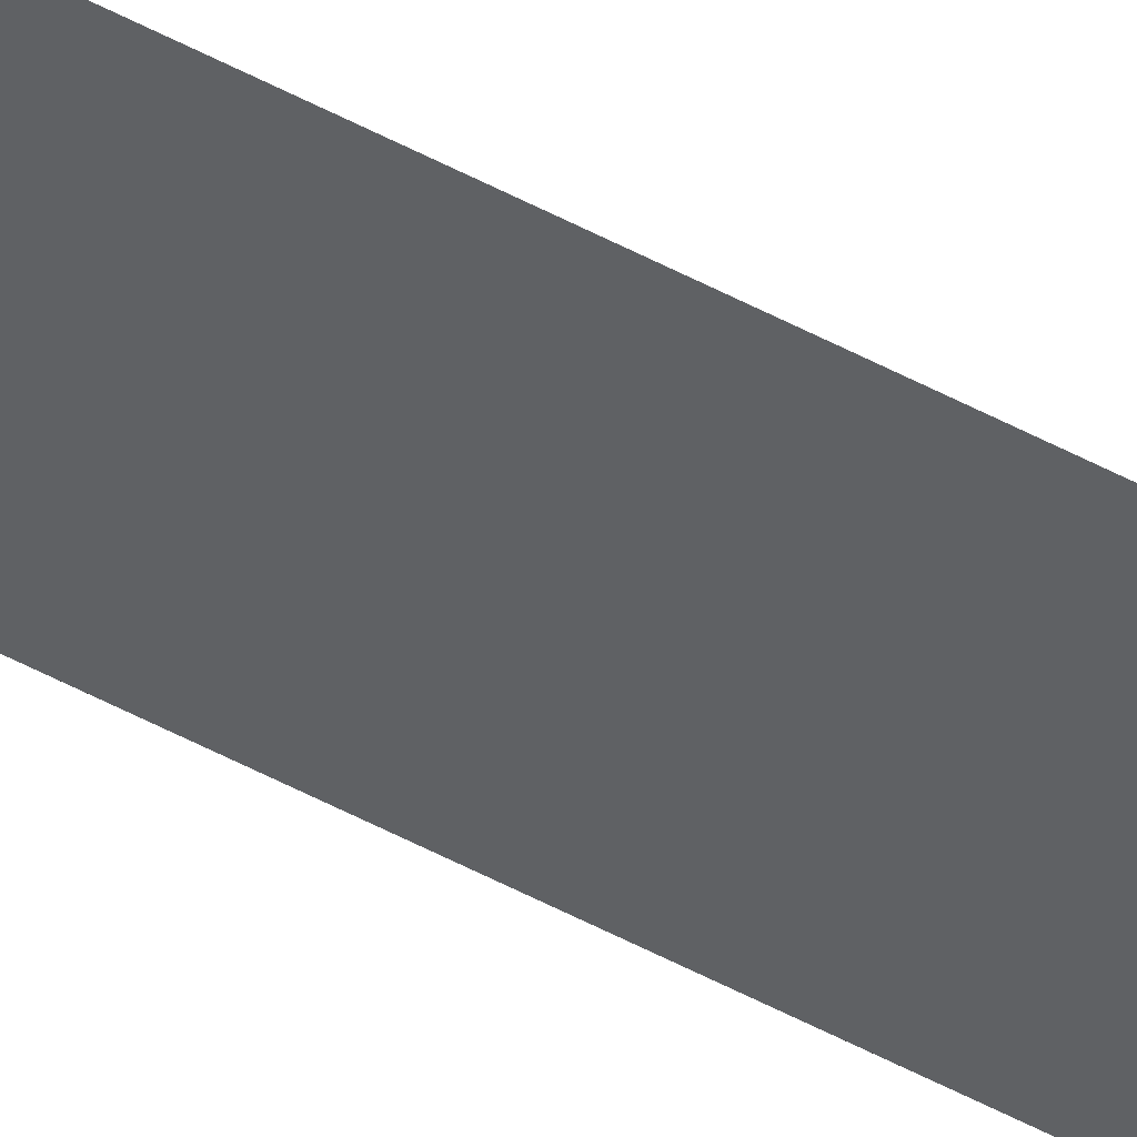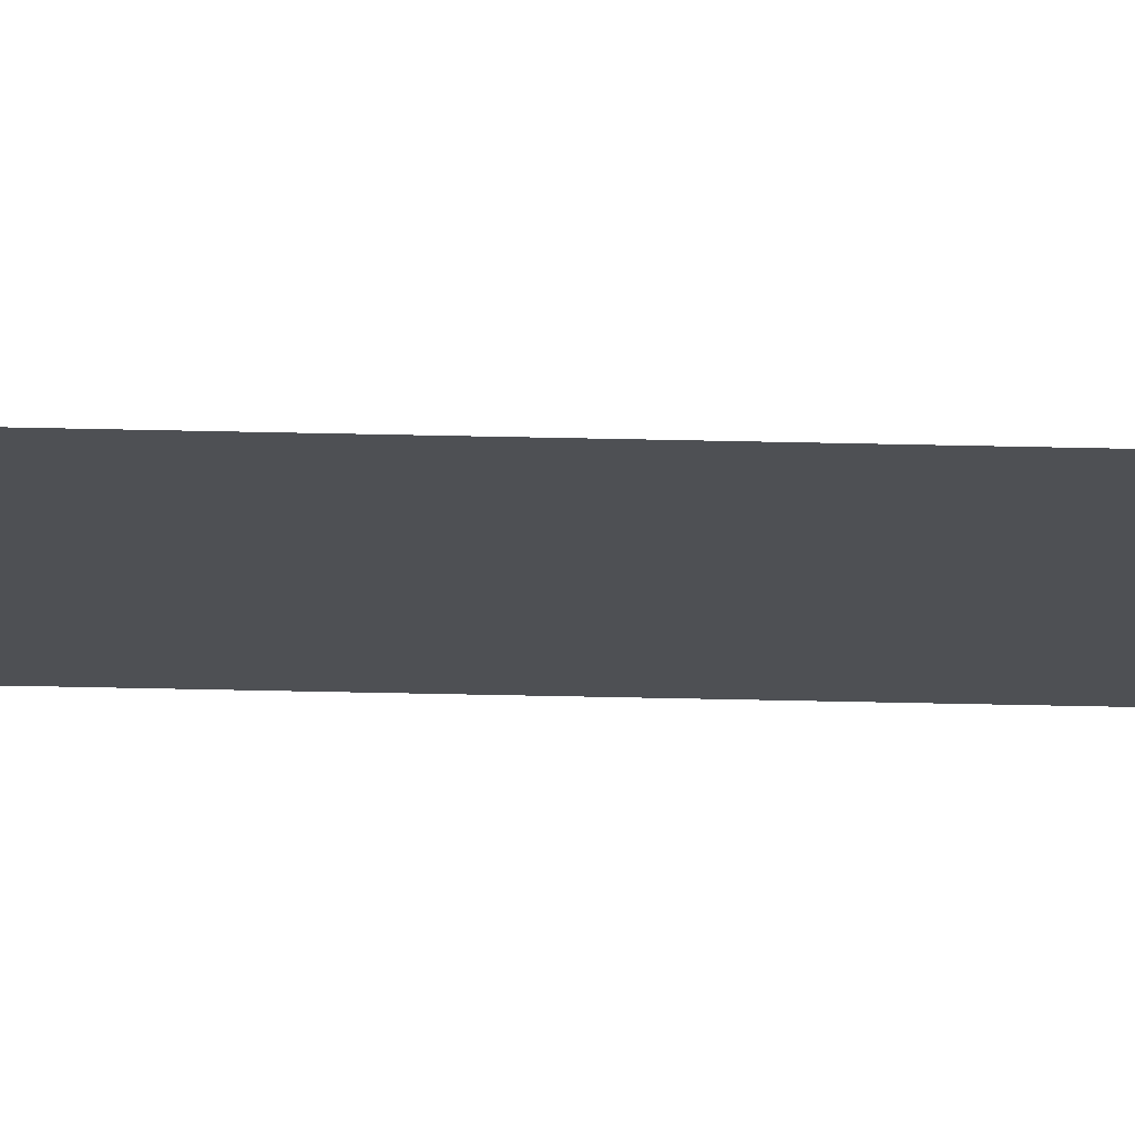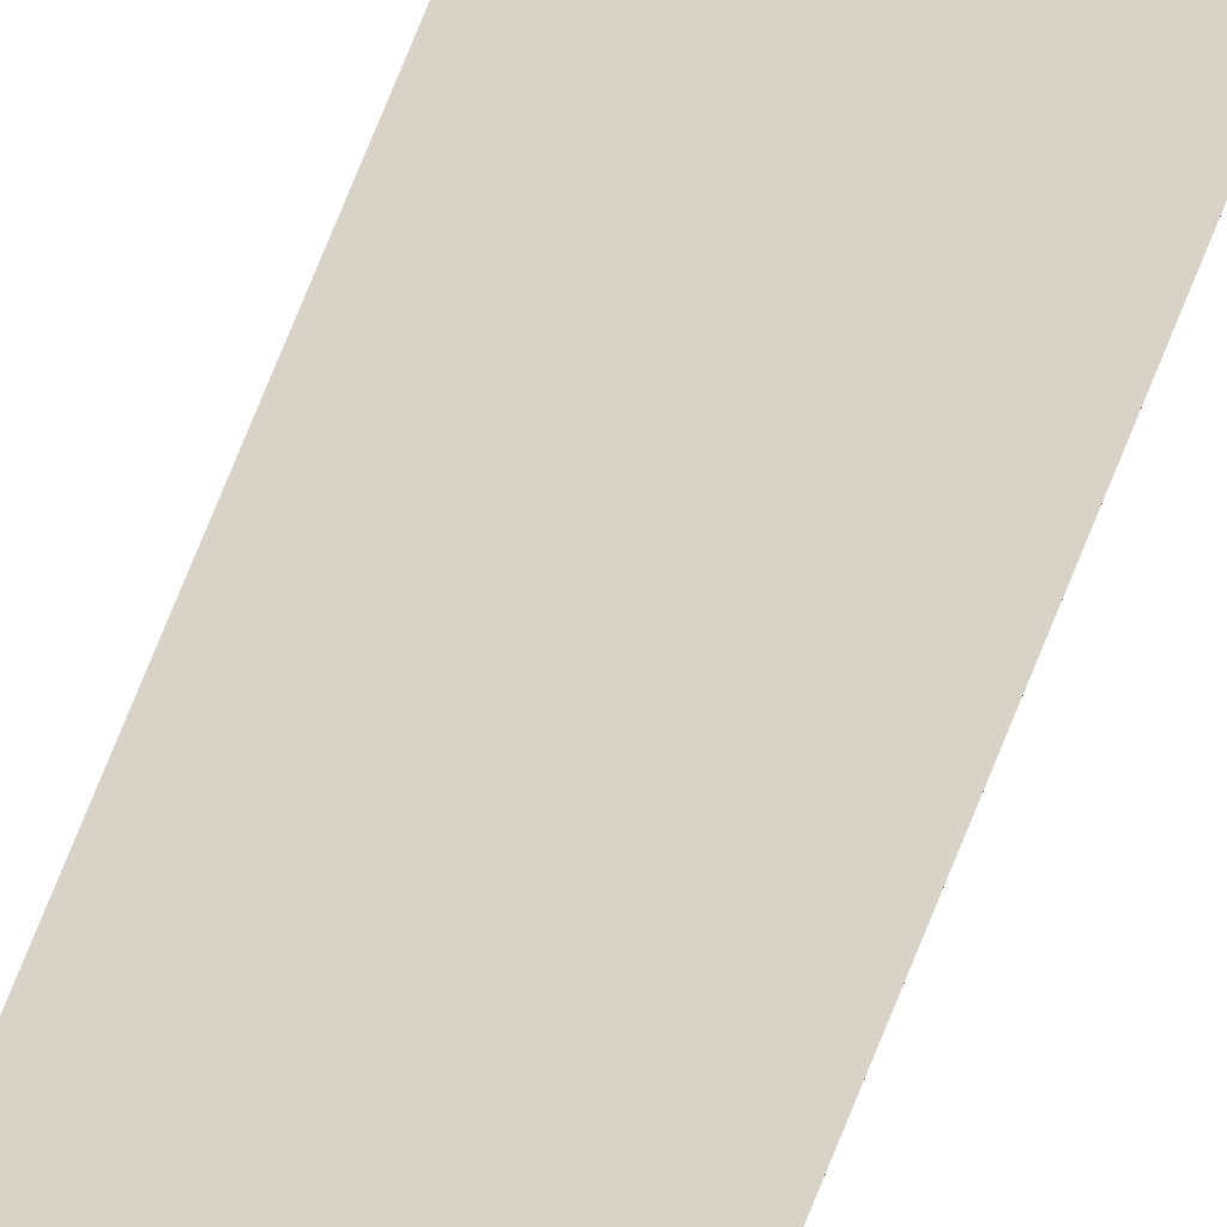
<metadata>
{"format":"obj","ext":"obj","renderer":"f3d","projection":"perspective","resolution":1024,"background":"white","views":[{"elev":-46.6,"azim":-122.3,"up":"+Y"},{"elev":-18.7,"azim":-93.4,"up":"+Y"},{"elev":28.0,"azim":11.1,"up":"+Y"}]}
</metadata>
<code>
o wall_obb.206_Mesh.211
v -136.8 4.508 138.9
v -136.8 4.508 133.8
v -136.8 4.508 128.7
v -136.8 4.508 123.6
v -136.8 4.508 118.5
v -136.8 4.508 113.4
v -136.8 4.508 108.3
v -136.8 4.508 103.2
v -136.8 4.508 98.06
v -136.8 4.508 92.96
v -137.3 4.508 138.9
v -137.3 4.508 133.8
v -137.3 4.508 128.7
v -137.3 4.508 123.6
v -137.3 4.508 118.5
v -137.3 4.508 113.4
v -137.3 4.508 108.3
v -137.3 4.508 103.2
v -137.3 4.508 98.06
v -137.3 4.508 92.96
f 1 2 3 4 5 6 7 8 9 10 20 19 18 17 16 15 14 13 12 11

</code>
